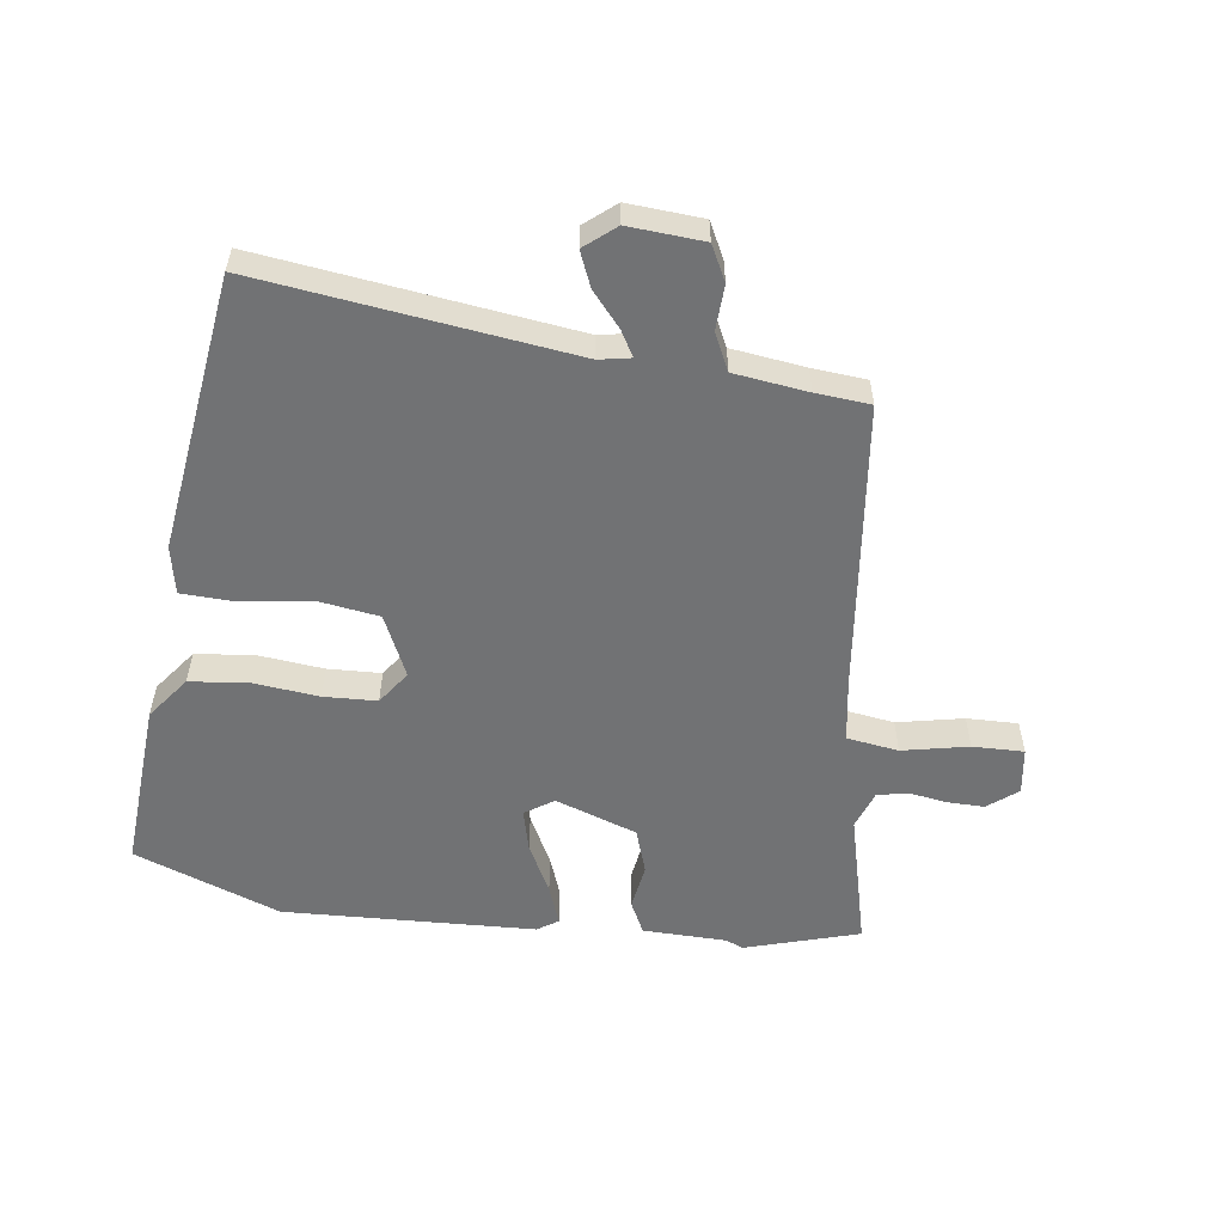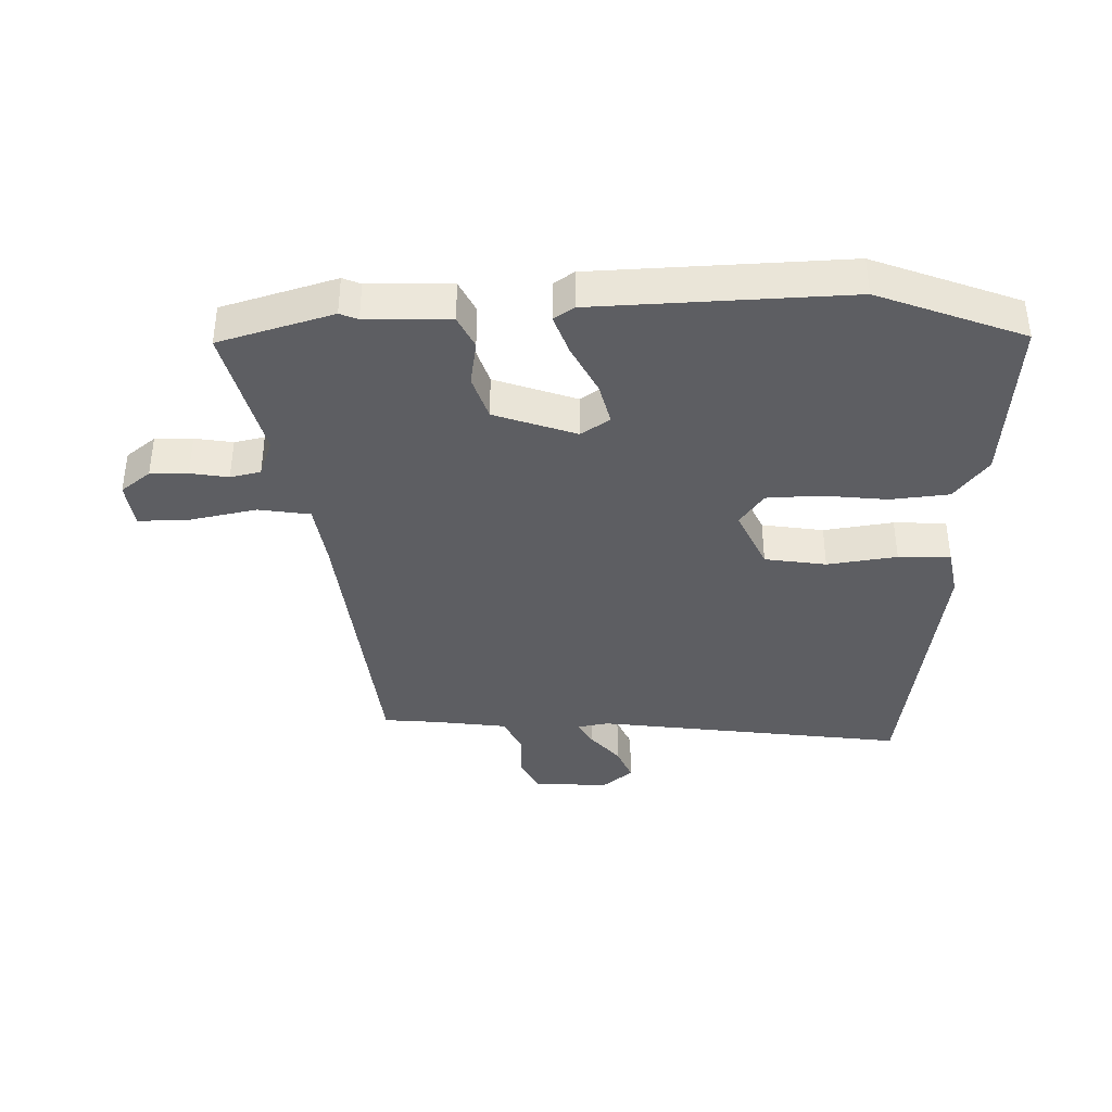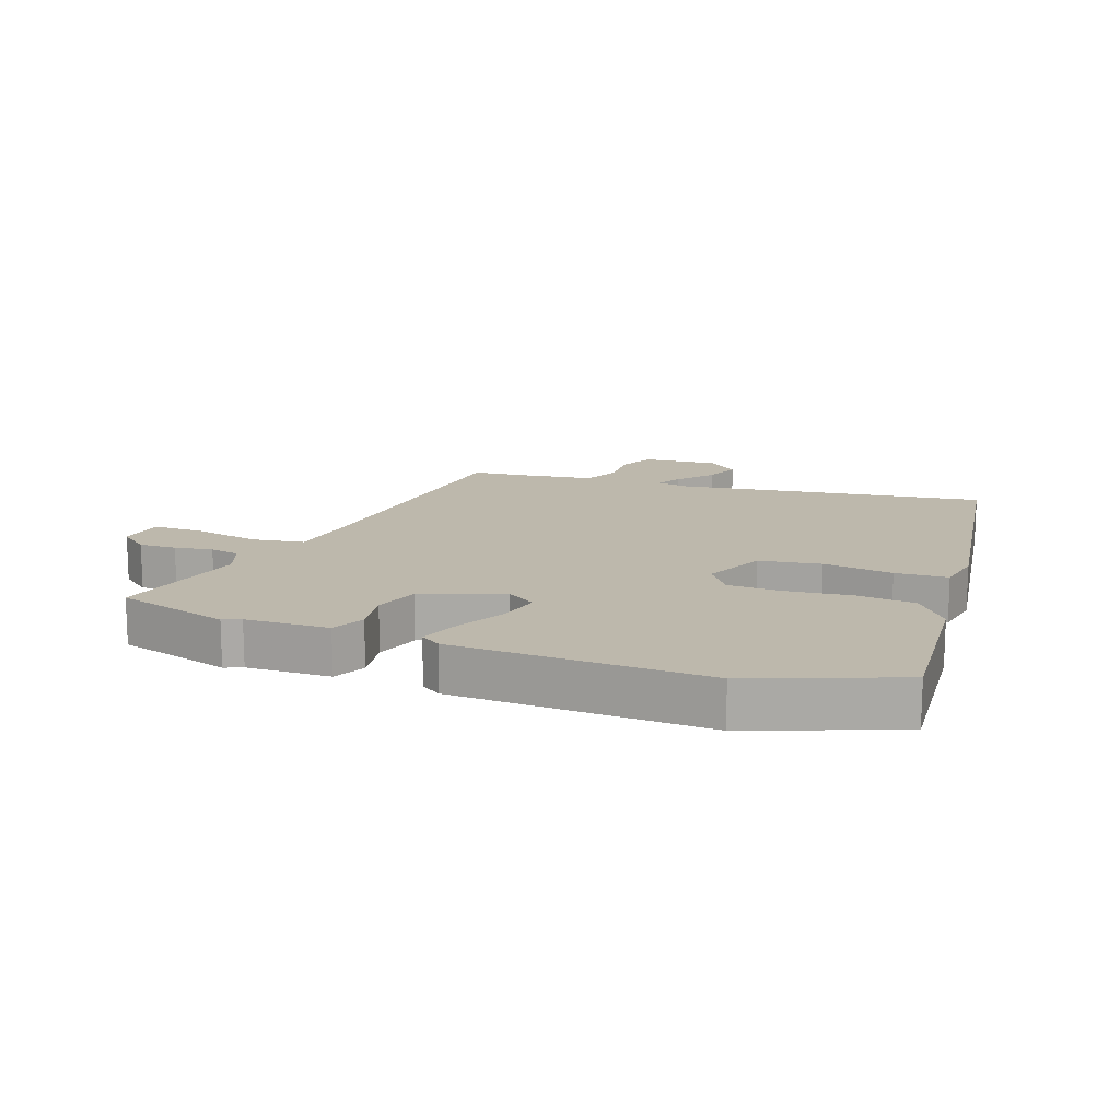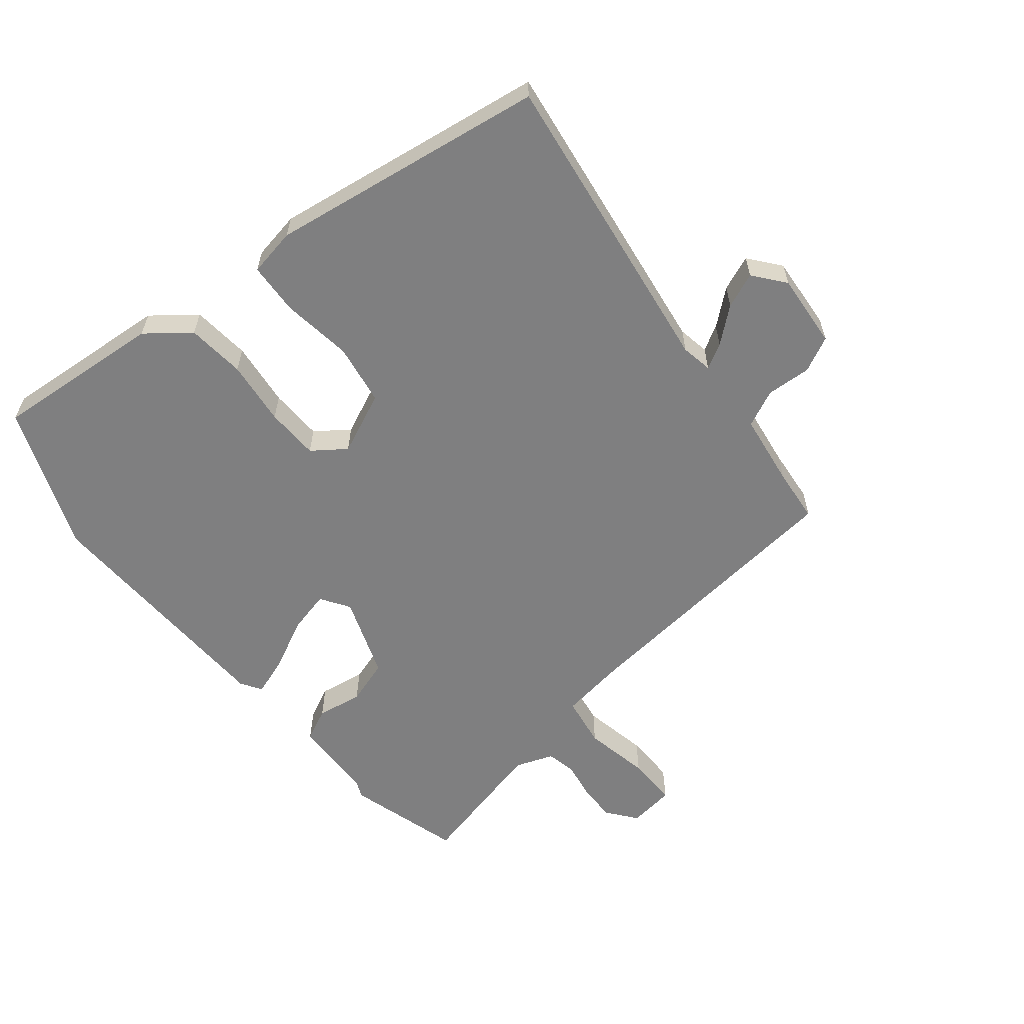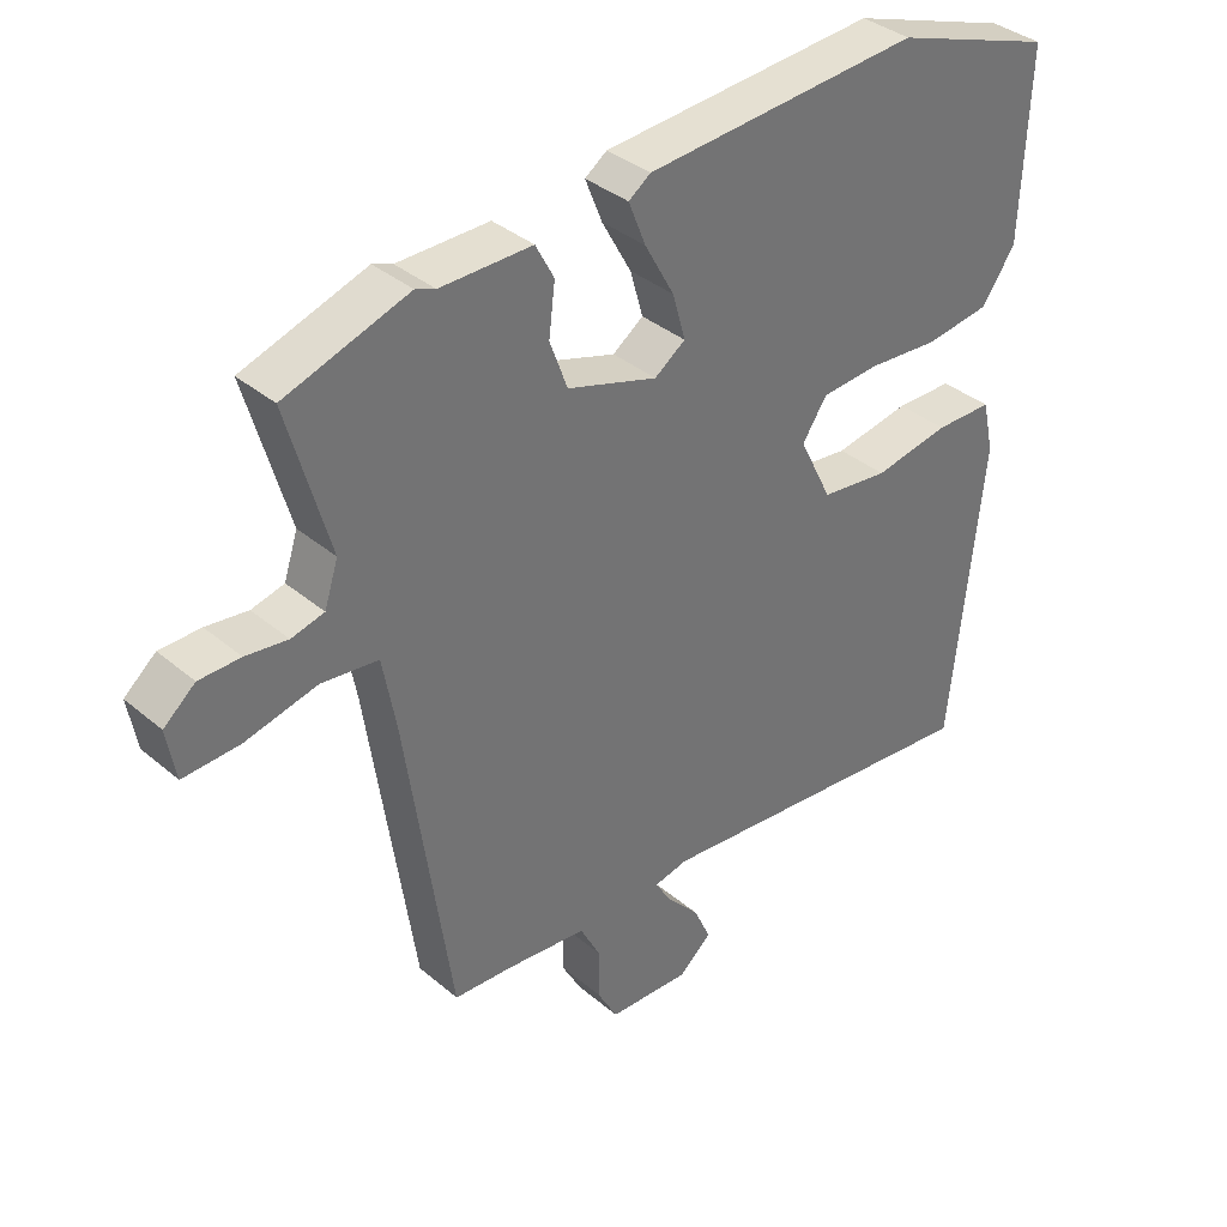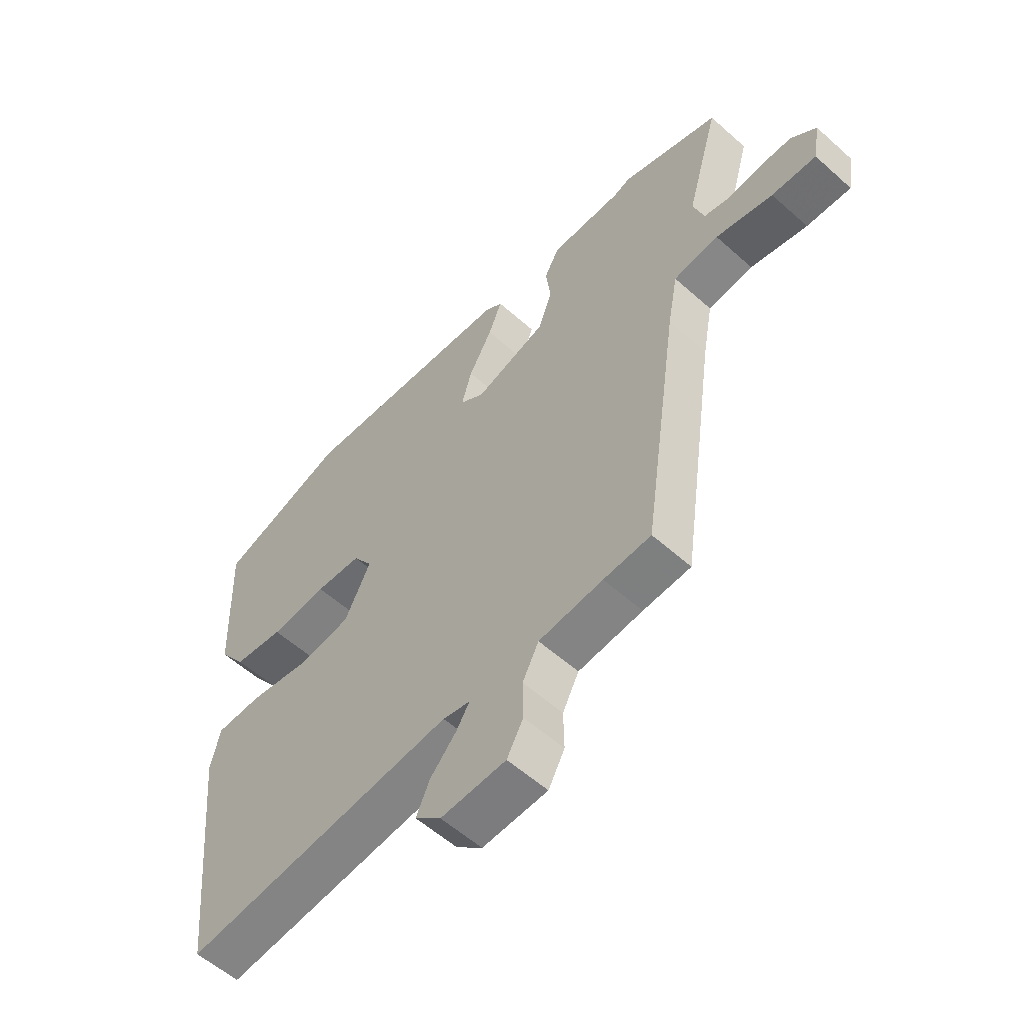
<metadata>
{"format":"obj","ext":"obj","renderer":"f3d","projection":"perspective","resolution":1024,"background":"white","views":[{"elev":-55.5,"azim":170.6,"up":"+Y"},{"elev":-38.4,"azim":-0.5,"up":"+Y"},{"elev":14.7,"azim":17.9,"up":"+Y"},{"elev":-59.7,"azim":126.8,"up":"+Y"},{"elev":36.4,"azim":-42.5,"up":"+Z"},{"elev":-57.0,"azim":-132.9,"up":"+Z"}]}
</metadata>
<code>
v 0.471 0.07 -0.533
v -0.029 0.07 -0.483
v -0.079 0.07 -0.494
v -0.055 0.07 -0.533
v -0.007 0.07 -0.586
v 0.018 0.07 -0.641
v -0.03 0.07 -0.683
v -0.15 0.07 -0.678
v -0.18 0.07 -0.623
v -0.179 0.07 -0.551
v -0.209 0.07 -0.493
v -0.327 0.07 -0.481
v -0.414 0.07 -0.476
v -0.481 0.07 -0.015
v -0.5 0.07 0.087
v -0.583 0.07 0.097
v -0.688 0.07 0.072
v -0.77 0.07 0.068
v -0.783 0.07 0.142
v -0.737 0.07 0.181
v -0.677 0.07 0.182
v -0.616 0.07 0.174
v -0.568 0.07 0.186
v -0.548 0.07 0.248
v -0.609 0.07 0.464
v -0.429 0.07 0.524
v -0.4 0.07 0.513
v -0.266 0.07 0.514
v -0.239 0.07 0.463
v -0.248 0.07 0.389
v -0.222 0.07 0.318
v -0.09 0.07 0.276
v -0.045 0.07 0.308
v -0.064 0.07 0.375
v -0.107 0.07 0.453
v -0.132 0.07 0.516
v -0.1 0.07 0.539
v 0.303 0.07 0.568
v 0.539 0.07 0.487
v 0.528 0.07 0.213
v 0.478 0.07 0.143
v 0.385 0.07 0.13
v 0.28 0.07 0.138
v 0.195 0.07 0.132
v 0.159 0.07 0.078
v 0.207 0.07 -0.019
v 0.306 0.07 -0.031
v 0.417 0.07 -0.011
v 0.501 0.07 -0.012
v 0.518 0.07 -0.088
v 0.471 0 -0.533
v -0.029 0 -0.483
v -0.079 0 -0.494
v -0.055 0 -0.533
v -0.007 0 -0.586
v 0.018 0 -0.641
v -0.03 0 -0.683
v -0.15 0 -0.678
v -0.18 0 -0.623
v -0.179 0 -0.551
v -0.209 0 -0.493
v -0.327 0 -0.481
v -0.414 0 -0.476
v -0.481 0 -0.015
v -0.5 0 0.087
v -0.583 0 0.097
v -0.688 0 0.072
v -0.77 0 0.068
v -0.783 0 0.142
v -0.737 0 0.181
v -0.677 0 0.182
v -0.616 0 0.174
v -0.568 0 0.186
v -0.548 0 0.248
v -0.609 0 0.464
v -0.429 0 0.524
v -0.4 0 0.513
v -0.266 0 0.514
v -0.239 0 0.463
v -0.248 0 0.389
v -0.222 0 0.318
v -0.09 0 0.276
v -0.045 0 0.308
v -0.064 0 0.375
v -0.107 0 0.453
v -0.132 0 0.516
v -0.1 0 0.539
v 0.303 0 0.568
v 0.539 0 0.487
v 0.528 0 0.213
v 0.478 0 0.143
v 0.385 0 0.13
v 0.28 0 0.138
v 0.195 0 0.132
v 0.159 0 0.078
v 0.207 0 -0.019
v 0.306 0 -0.031
v 0.417 0 -0.011
v 0.501 0 -0.012
v 0.518 0 -0.088
f 50 1 2
f 49 50 2
f 48 49 2
f 47 48 2
f 46 47 2 3
f 45 46 3
f 41 42 43
f 40 41 43
f 39 40 43
f 38 39 43
f 37 38 43
f 36 37 43
f 35 36 43
f 34 35 43
f 33 34 43 44
f 32 33 44 45
f 27 28 29 30
f 27 30 31
f 26 27 31
f 25 26 31
f 24 25 31
f 32 45 3
f 31 32 3
f 24 31 3
f 23 24 3
f 20 21 22
f 19 20 22
f 18 19 22
f 17 18 22
f 16 17 22
f 12 13 14
f 11 12 14 15
f 10 11 15
f 8 9 10
f 7 8 10
f 6 7 10
f 5 6 10
f 4 5 10
f 4 10 15
f 3 4 15
f 23 3 15
f 15 16 22 23
f 52 51 100
f 52 100 99
f 52 99 98
f 52 98 97
f 53 52 97 96
f 53 96 95
f 93 92 91
f 93 91 90
f 93 90 89
f 93 89 88
f 93 88 87
f 93 87 86
f 93 86 85
f 93 85 84
f 94 93 84 83
f 95 94 83 82
f 80 79 78 77
f 81 80 77
f 81 77 76
f 81 76 75
f 81 75 74
f 53 95 82
f 53 82 81
f 53 81 74
f 53 74 73
f 72 71 70
f 72 70 69
f 72 69 68
f 72 68 67
f 72 67 66
f 64 63 62
f 65 64 62 61
f 65 61 60
f 60 59 58
f 60 58 57
f 60 57 56
f 60 56 55
f 60 55 54
f 65 60 54
f 65 54 53
f 65 53 73
f 73 72 66 65
f 1 51 52 2
f 2 52 53 3
f 3 53 54 4
f 4 54 55 5
f 5 55 56 6
f 6 56 57 7
f 7 57 58 8
f 8 58 59 9
f 9 59 60 10
f 10 60 61 11
f 11 61 62 12
f 12 62 63 13
f 13 63 64 14
f 14 64 65 15
f 15 65 66 16
f 16 66 67 17
f 17 67 68 18
f 18 68 69 19
f 19 69 70 20
f 20 70 71 21
f 21 71 72 22
f 22 72 73 23
f 23 73 74 24
f 24 74 75 25
f 25 75 76 26
f 26 76 77 27
f 27 77 78 28
f 28 78 79 29
f 29 79 80 30
f 30 80 81 31
f 31 81 82 32
f 32 82 83 33
f 33 83 84 34
f 34 84 85 35
f 35 85 86 36
f 36 86 87 37
f 37 87 88 38
f 38 88 89 39
f 39 89 90 40
f 40 90 91 41
f 41 91 92 42
f 42 92 93 43
f 43 93 94 44
f 44 94 95 45
f 45 95 96 46
f 46 96 97 47
f 47 97 98 48
f 48 98 99 49
f 49 99 100 50
f 50 100 51 1

</code>
